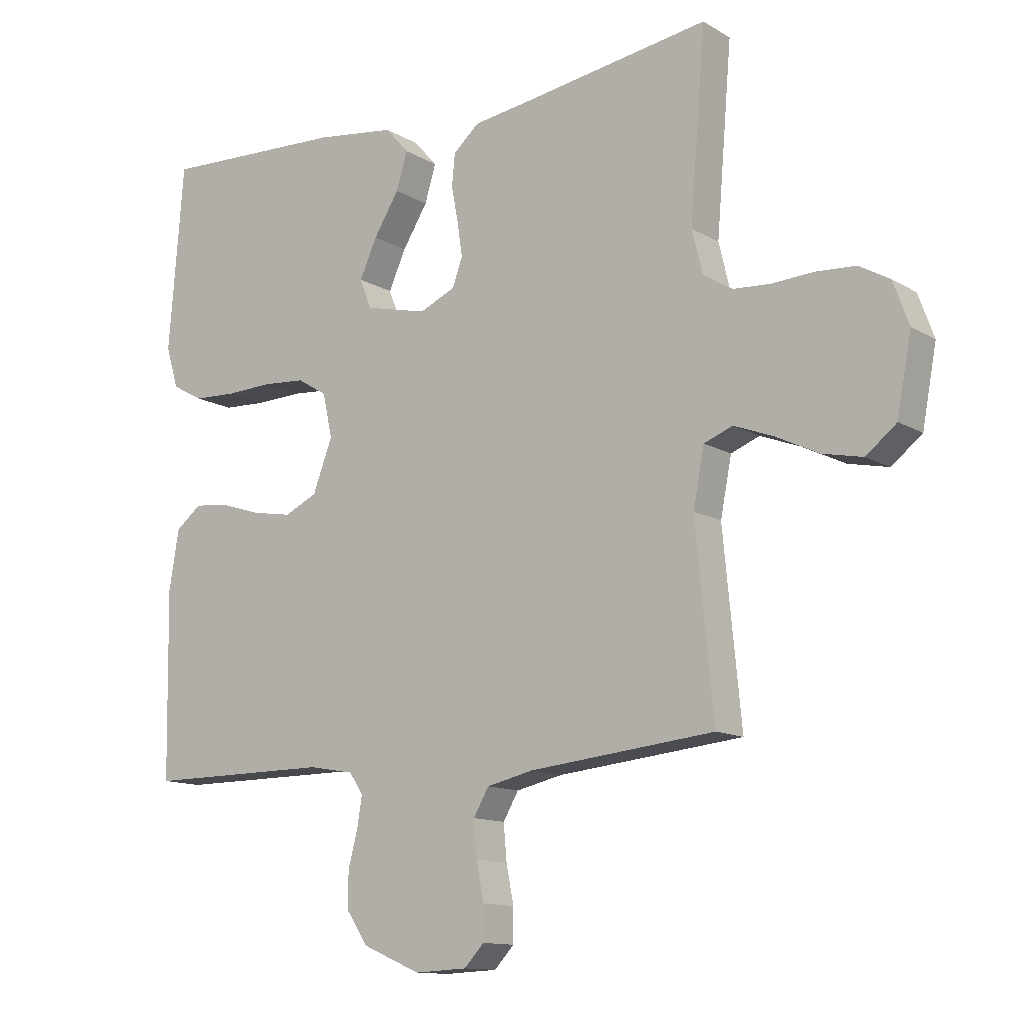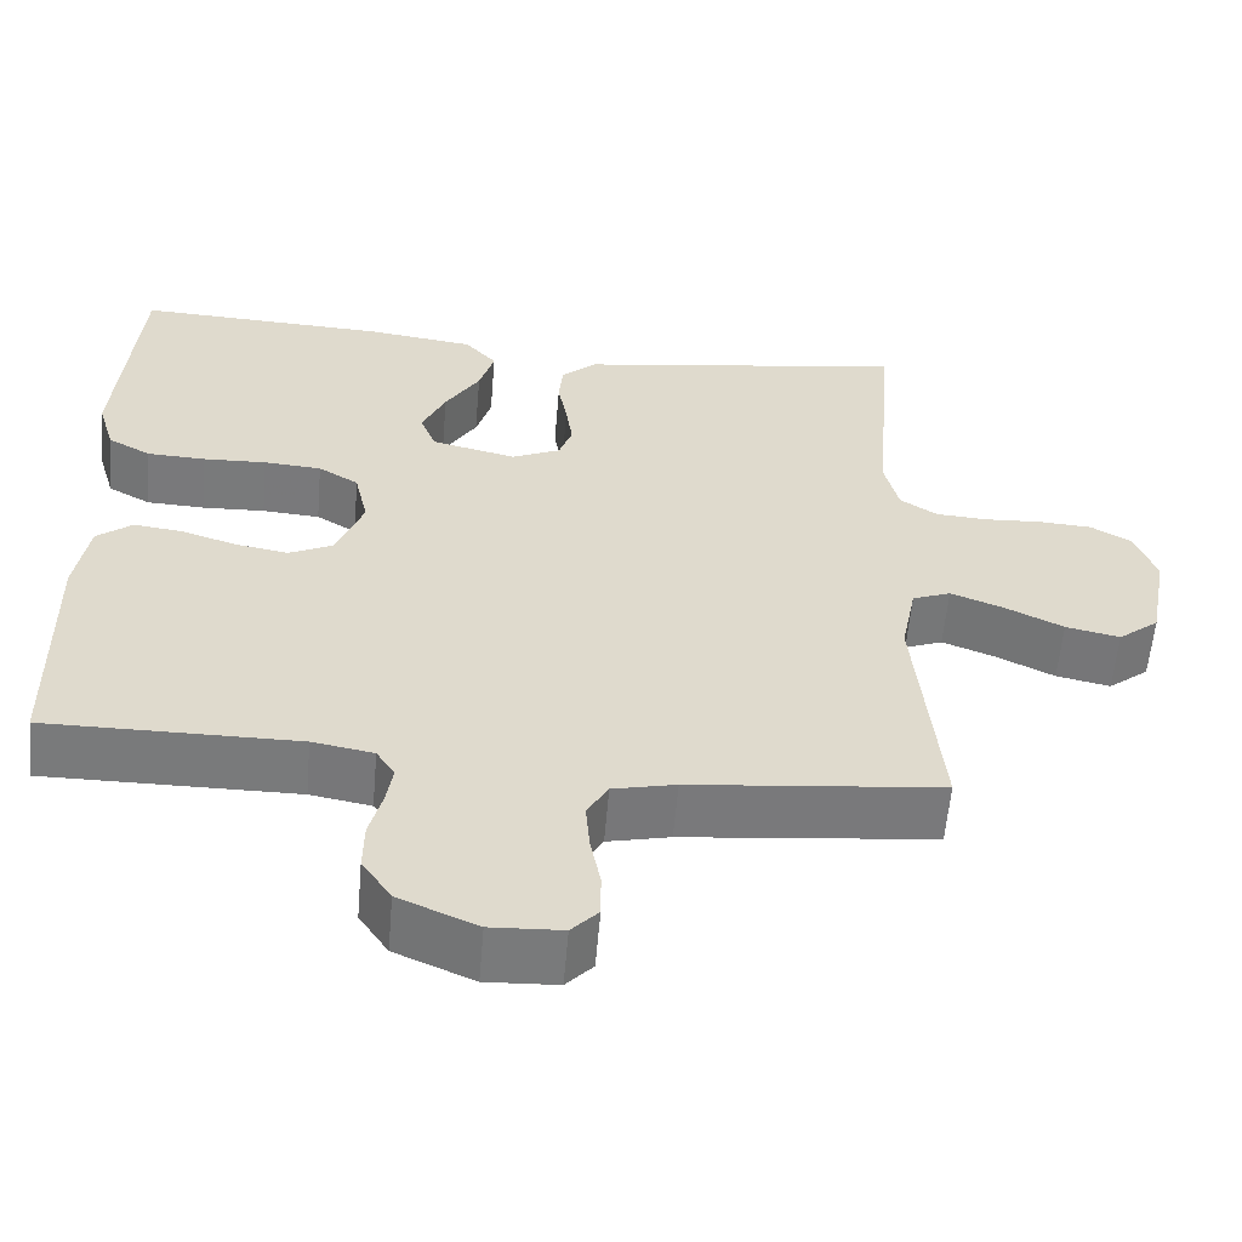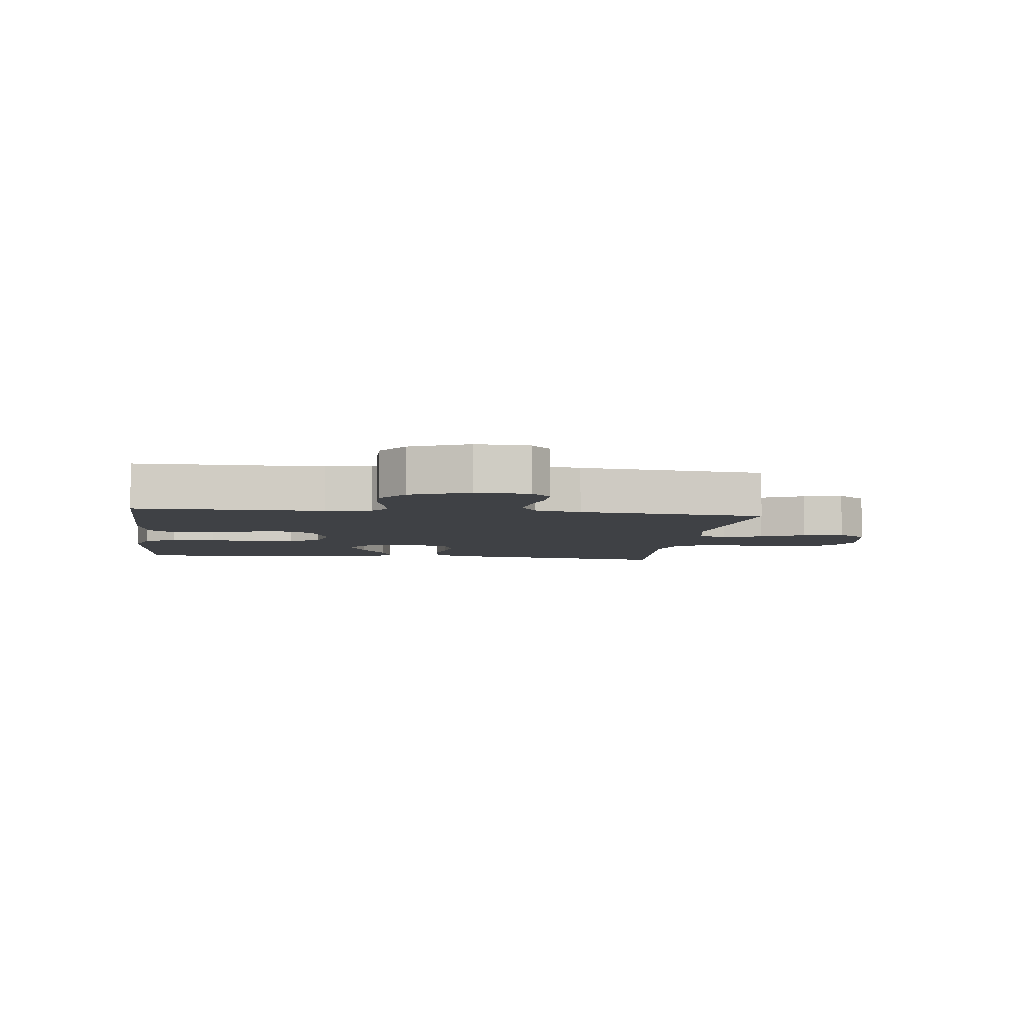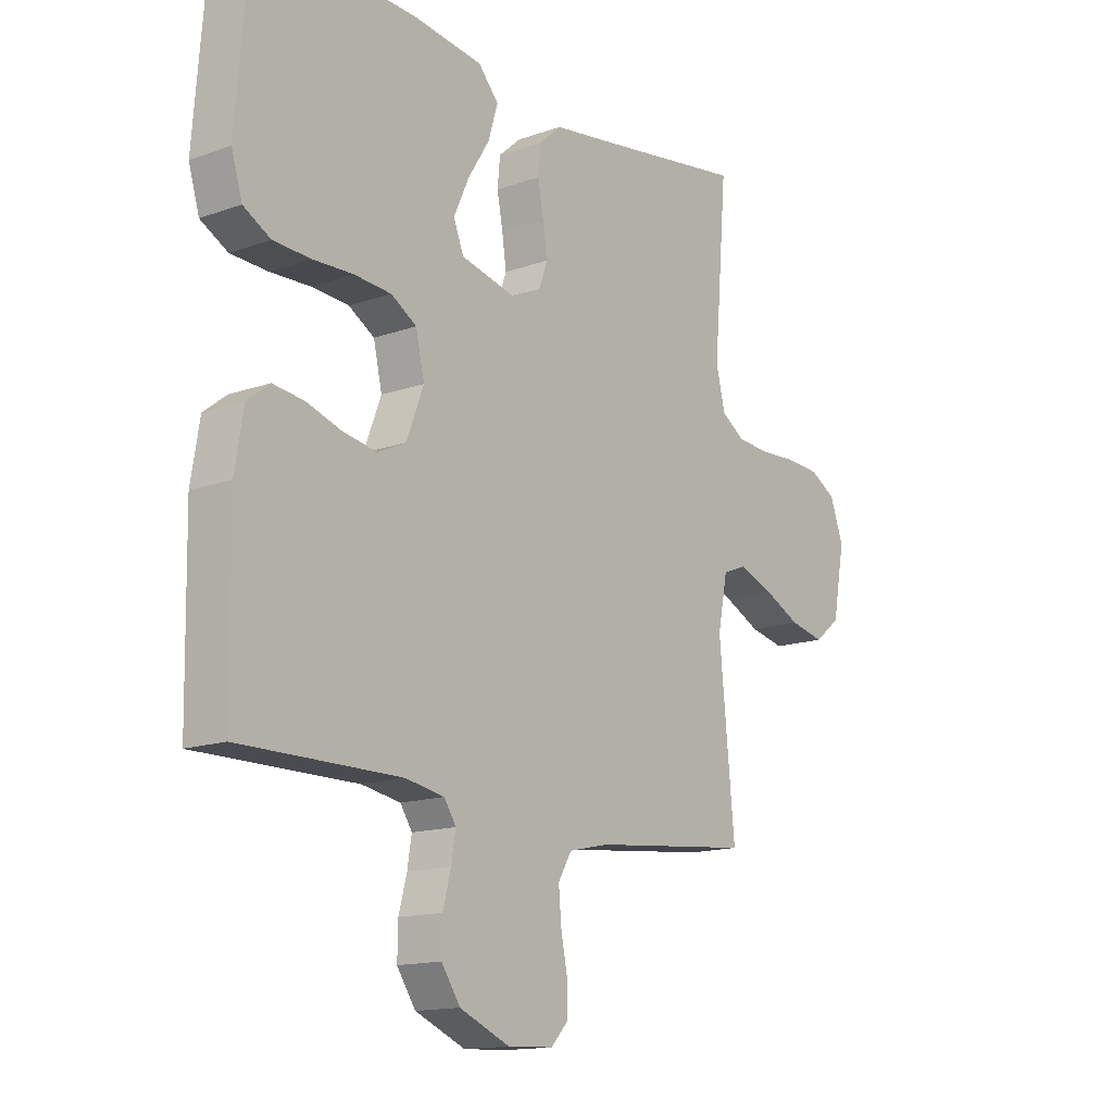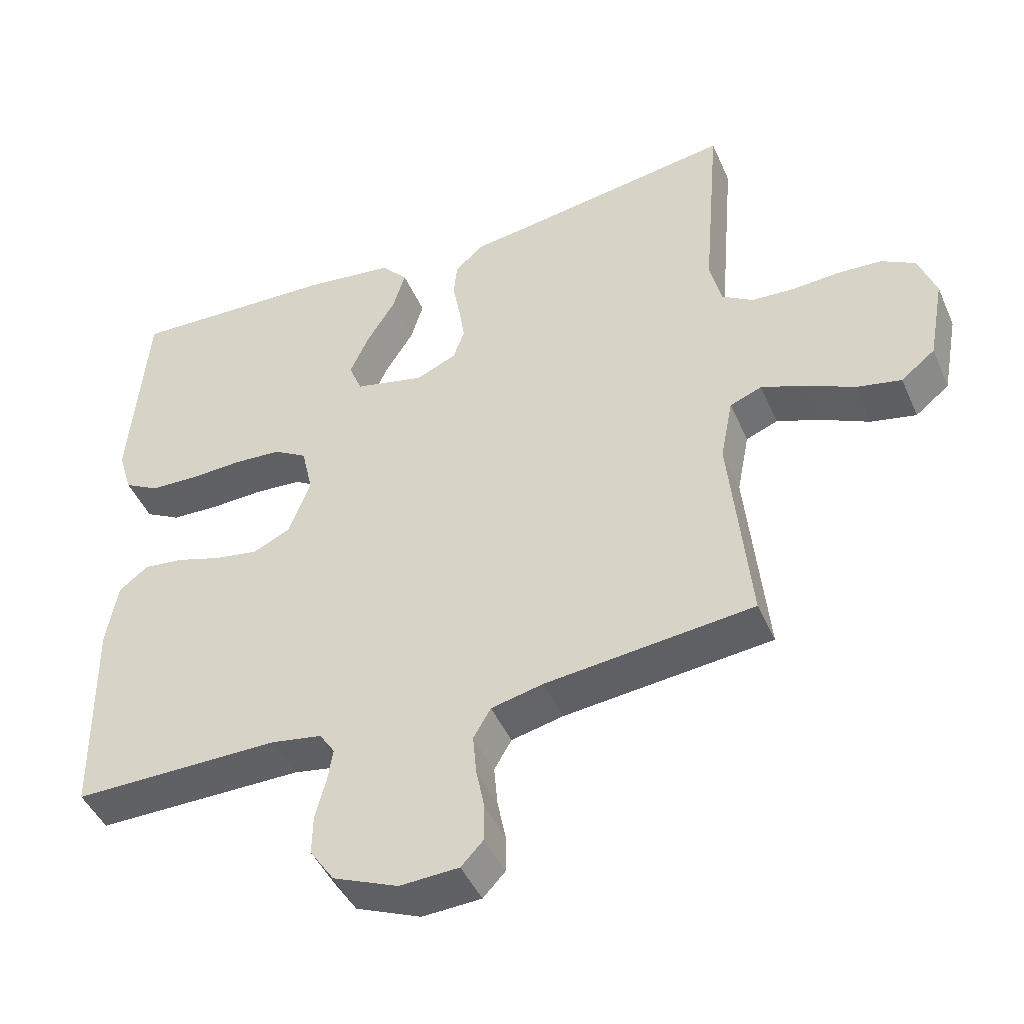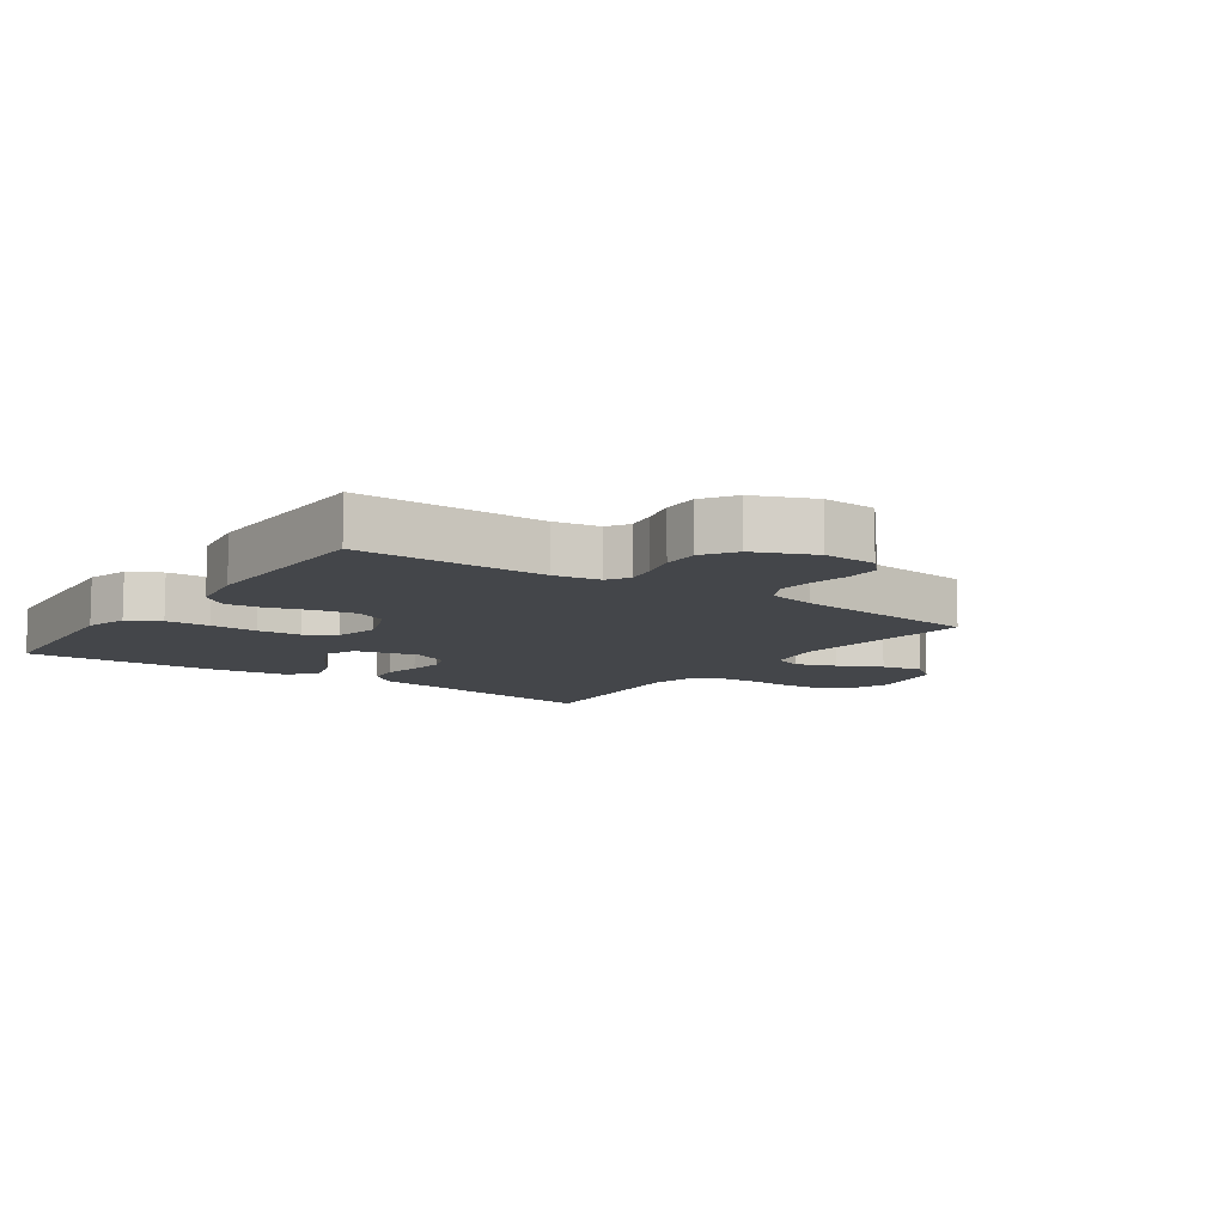
<metadata>
{"format":"obj","ext":"obj","renderer":"f3d","projection":"perspective","resolution":1024,"background":"white","views":[{"elev":-12.4,"azim":-143.5,"up":"+Z"},{"elev":-58.0,"azim":175.1,"up":"+Z"},{"elev":-5.4,"azim":172.6,"up":"+Y"},{"elev":-14.6,"azim":127.6,"up":"+Z"},{"elev":-45.6,"azim":-157.1,"up":"+Z"},{"elev":-9.8,"azim":145.0,"up":"+Y"}]}
</metadata>
<code>
v 0.5 0.07 -0.5
v 0.2 0.07 -0.499
v 0.127 0.07 -0.512
v 0.105 0.07 -0.546
v 0.113 0.07 -0.595
v 0.128 0.07 -0.652
v 0.129 0.07 -0.71
v 0.094 0.07 -0.762
v 0 0.07 -0.802
v -0.085 0.07 -0.798
v -0.117 0.07 -0.764
v -0.117 0.07 -0.71
v -0.105 0.07 -0.649
v -0.1 0.07 -0.591
v -0.125 0.07 -0.548
v -0.2 0.07 -0.531
v -0.5 0.07 -0.5
v -0.471 0.07 -0.2
v -0.489 0.07 -0.108
v -0.535 0.07 -0.09
v -0.598 0.07 -0.114
v -0.668 0.07 -0.148
v -0.733 0.07 -0.162
v -0.782 0.07 -0.123
v -0.805 0.07 0
v -0.78 0.07 0.069
v -0.731 0.07 0.097
v -0.667 0.07 0.101
v -0.599 0.07 0.097
v -0.537 0.07 0.101
v -0.492 0.07 0.13
v -0.475 0.07 0.2
v -0.5 0.07 0.5
v -0.2 0.07 0.454
v -0.102 0.07 0.44
v -0.06 0.07 0.403
v -0.055 0.07 0.351
v -0.066 0.07 0.293
v -0.074 0.07 0.238
v -0.058 0.07 0.193
v 0 0.07 0.167
v 0.101 0.07 0.191
v 0.12 0.07 0.239
v 0.092 0.07 0.301
v 0.051 0.07 0.367
v 0.033 0.07 0.427
v 0.071 0.07 0.47
v 0.2 0.07 0.487
v 0.5 0.07 0.5
v 0.524 0.07 0.2
v 0.504 0.07 0.133
v 0.453 0.07 0.105
v 0.383 0.07 0.102
v 0.308 0.07 0.105
v 0.239 0.07 0.1
v 0.191 0.07 0.071
v 0.175 0.07 0
v 0.207 0.07 -0.084
v 0.26 0.07 -0.109
v 0.323 0.07 -0.098
v 0.389 0.07 -0.077
v 0.447 0.07 -0.07
v 0.489 0.07 -0.103
v 0.505 0.07 -0.2
v 0.5 0 -0.5
v 0.2 0 -0.499
v 0.127 0 -0.512
v 0.105 0 -0.546
v 0.113 0 -0.595
v 0.128 0 -0.652
v 0.129 0 -0.71
v 0.094 0 -0.762
v 0 0 -0.802
v -0.085 0 -0.798
v -0.117 0 -0.764
v -0.117 0 -0.71
v -0.105 0 -0.649
v -0.1 0 -0.591
v -0.125 0 -0.548
v -0.2 0 -0.531
v -0.5 0 -0.5
v -0.471 0 -0.2
v -0.489 0 -0.108
v -0.535 0 -0.09
v -0.598 0 -0.114
v -0.668 0 -0.148
v -0.733 0 -0.162
v -0.782 0 -0.123
v -0.805 0 0
v -0.78 0 0.069
v -0.731 0 0.097
v -0.667 0 0.101
v -0.599 0 0.097
v -0.537 0 0.101
v -0.492 0 0.13
v -0.475 0 0.2
v -0.5 0 0.5
v -0.2 0 0.454
v -0.102 0 0.44
v -0.06 0 0.403
v -0.055 0 0.351
v -0.066 0 0.293
v -0.074 0 0.238
v -0.058 0 0.193
v 0 0 0.167
v 0.101 0 0.191
v 0.12 0 0.239
v 0.092 0 0.301
v 0.051 0 0.367
v 0.033 0 0.427
v 0.071 0 0.47
v 0.2 0 0.487
v 0.5 0 0.5
v 0.524 0 0.2
v 0.504 0 0.133
v 0.453 0 0.105
v 0.383 0 0.102
v 0.308 0 0.105
v 0.239 0 0.1
v 0.191 0 0.071
v 0.175 0 0
v 0.207 0 -0.084
v 0.26 0 -0.109
v 0.323 0 -0.098
v 0.389 0 -0.077
v 0.447 0 -0.07
v 0.489 0 -0.103
v 0.505 0 -0.2
f 64 1 2
f 63 64 2
f 62 63 2
f 61 62 2
f 60 61 2
f 59 60 2 3
f 58 59 3 4
f 57 58 4
f 52 53 54
f 51 52 54
f 50 51 54
f 49 50 54
f 48 49 54
f 47 48 54
f 46 47 54
f 45 46 54
f 44 45 54
f 43 44 54 55
f 42 43 55 56
f 36 37 38
f 35 36 38
f 34 35 38
f 34 38 39
f 33 34 39
f 32 33 39
f 31 32 39 40
f 27 28 29
f 26 27 29
f 25 26 29
f 24 25 29
f 23 24 29
f 22 23 29
f 21 22 29
f 20 21 29 30
f 31 40 41
f 30 31 41
f 20 30 41
f 19 20 41
f 11 12 13
f 10 11 13
f 9 10 13
f 8 9 13
f 7 8 13
f 6 7 13
f 5 6 13
f 4 5 13 14
f 57 4 14 15
f 57 15 16
f 56 57 16
f 42 56 16
f 41 42 16
f 19 41 16
f 18 19 16
f 16 17 18
f 66 65 128
f 66 128 127
f 66 127 126
f 66 126 125
f 66 125 124
f 67 66 124 123
f 68 67 123 122
f 68 122 121
f 118 117 116
f 118 116 115
f 118 115 114
f 118 114 113
f 118 113 112
f 118 112 111
f 118 111 110
f 118 110 109
f 118 109 108
f 119 118 108 107
f 120 119 107 106
f 102 101 100
f 102 100 99
f 102 99 98
f 103 102 98
f 103 98 97
f 103 97 96
f 104 103 96 95
f 93 92 91
f 93 91 90
f 93 90 89
f 93 89 88
f 93 88 87
f 93 87 86
f 93 86 85
f 94 93 85 84
f 105 104 95
f 105 95 94
f 105 94 84
f 105 84 83
f 77 76 75
f 77 75 74
f 77 74 73
f 77 73 72
f 77 72 71
f 77 71 70
f 77 70 69
f 78 77 69 68
f 79 78 68 121
f 80 79 121
f 80 121 120
f 80 120 106
f 80 106 105
f 80 105 83
f 80 83 82
f 82 81 80
f 1 65 66 2
f 2 66 67 3
f 3 67 68 4
f 4 68 69 5
f 5 69 70 6
f 6 70 71 7
f 7 71 72 8
f 8 72 73 9
f 9 73 74 10
f 10 74 75 11
f 11 75 76 12
f 12 76 77 13
f 13 77 78 14
f 14 78 79 15
f 15 79 80 16
f 16 80 81 17
f 17 81 82 18
f 18 82 83 19
f 19 83 84 20
f 20 84 85 21
f 21 85 86 22
f 22 86 87 23
f 23 87 88 24
f 24 88 89 25
f 25 89 90 26
f 26 90 91 27
f 27 91 92 28
f 28 92 93 29
f 29 93 94 30
f 30 94 95 31
f 31 95 96 32
f 32 96 97 33
f 33 97 98 34
f 34 98 99 35
f 35 99 100 36
f 36 100 101 37
f 37 101 102 38
f 38 102 103 39
f 39 103 104 40
f 40 104 105 41
f 41 105 106 42
f 42 106 107 43
f 43 107 108 44
f 44 108 109 45
f 45 109 110 46
f 46 110 111 47
f 47 111 112 48
f 48 112 113 49
f 49 113 114 50
f 50 114 115 51
f 51 115 116 52
f 52 116 117 53
f 53 117 118 54
f 54 118 119 55
f 55 119 120 56
f 56 120 121 57
f 57 121 122 58
f 58 122 123 59
f 59 123 124 60
f 60 124 125 61
f 61 125 126 62
f 62 126 127 63
f 63 127 128 64
f 64 128 65 1

</code>
